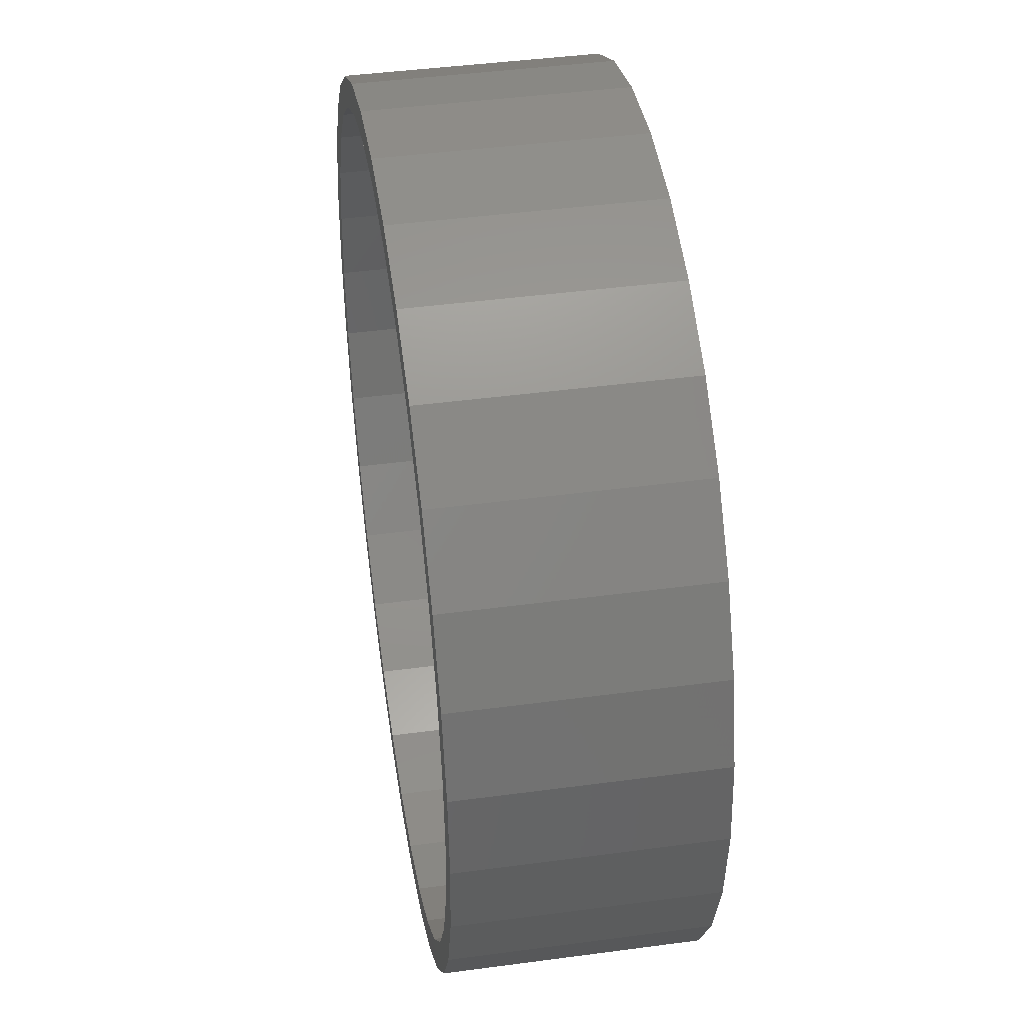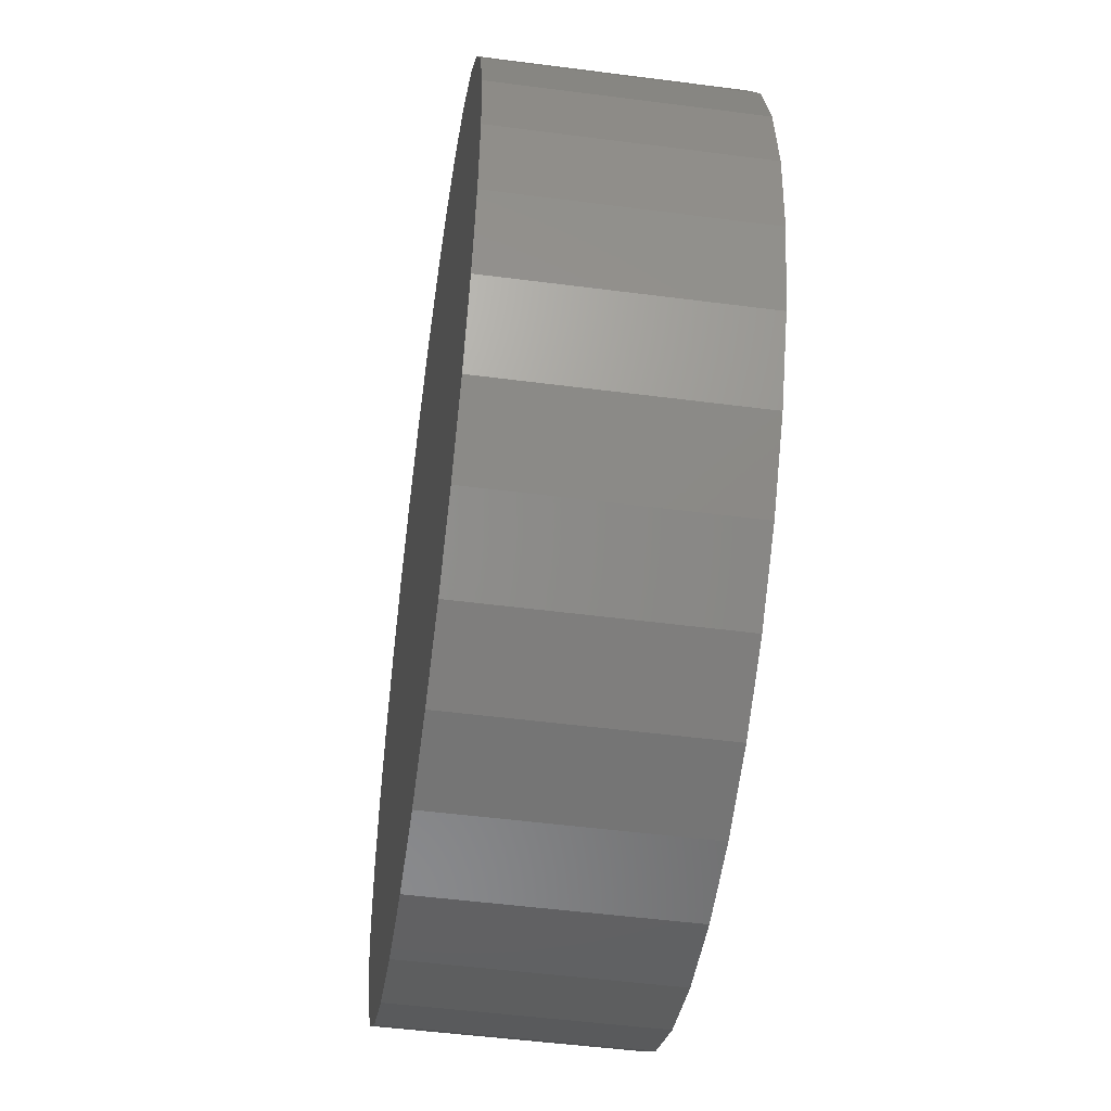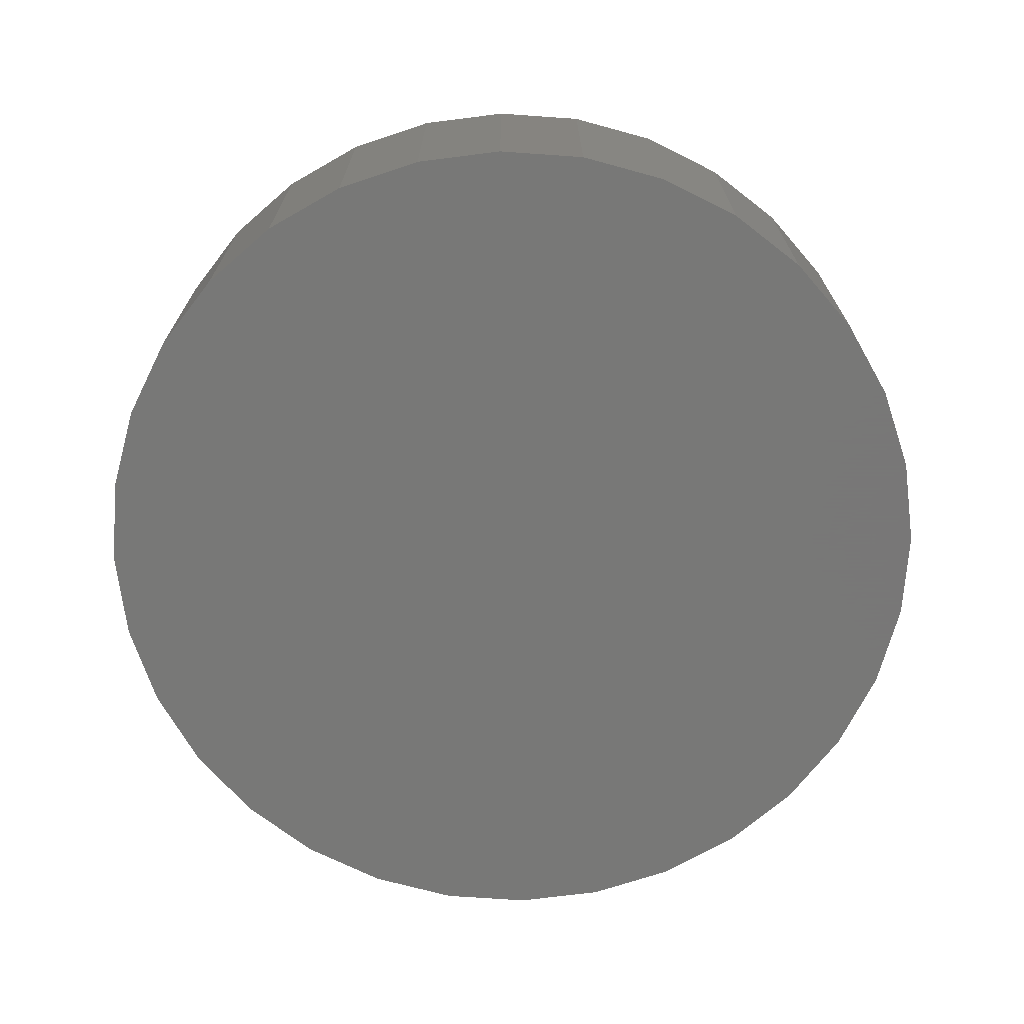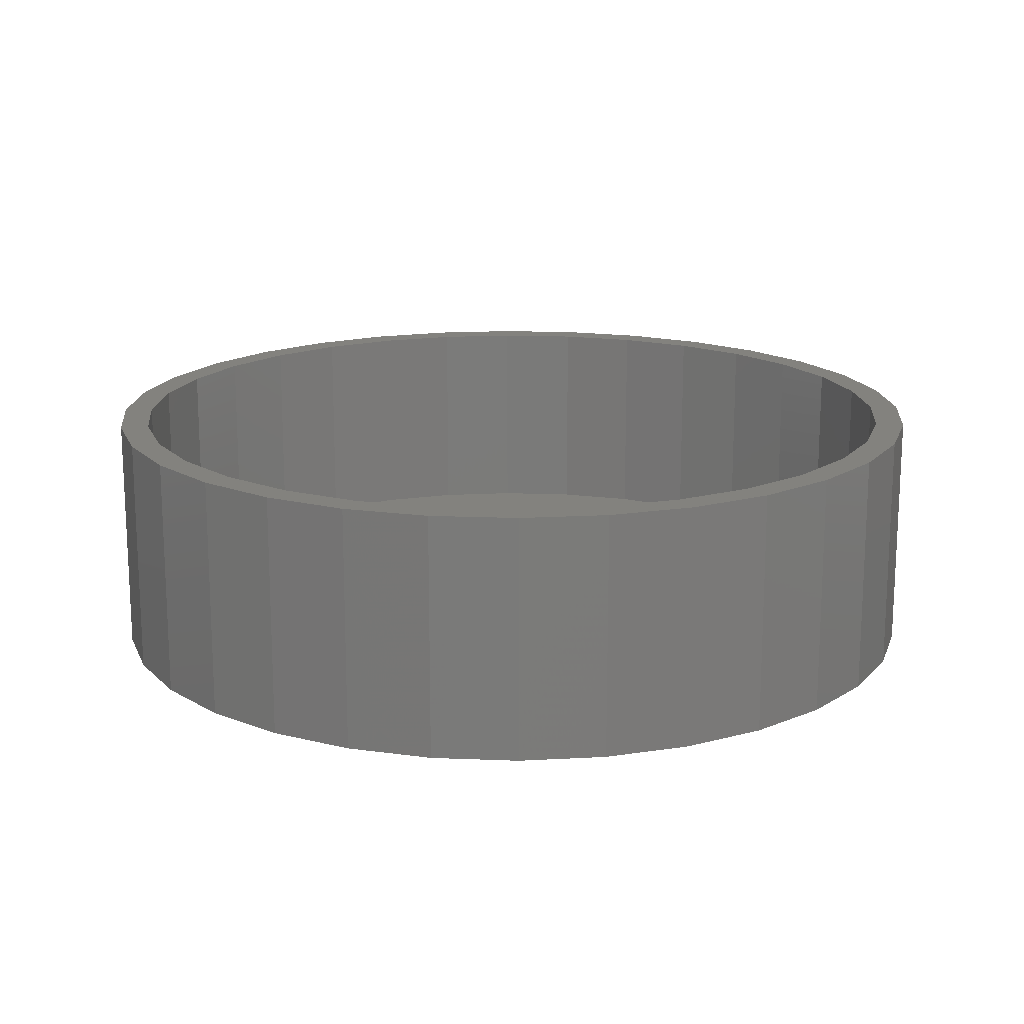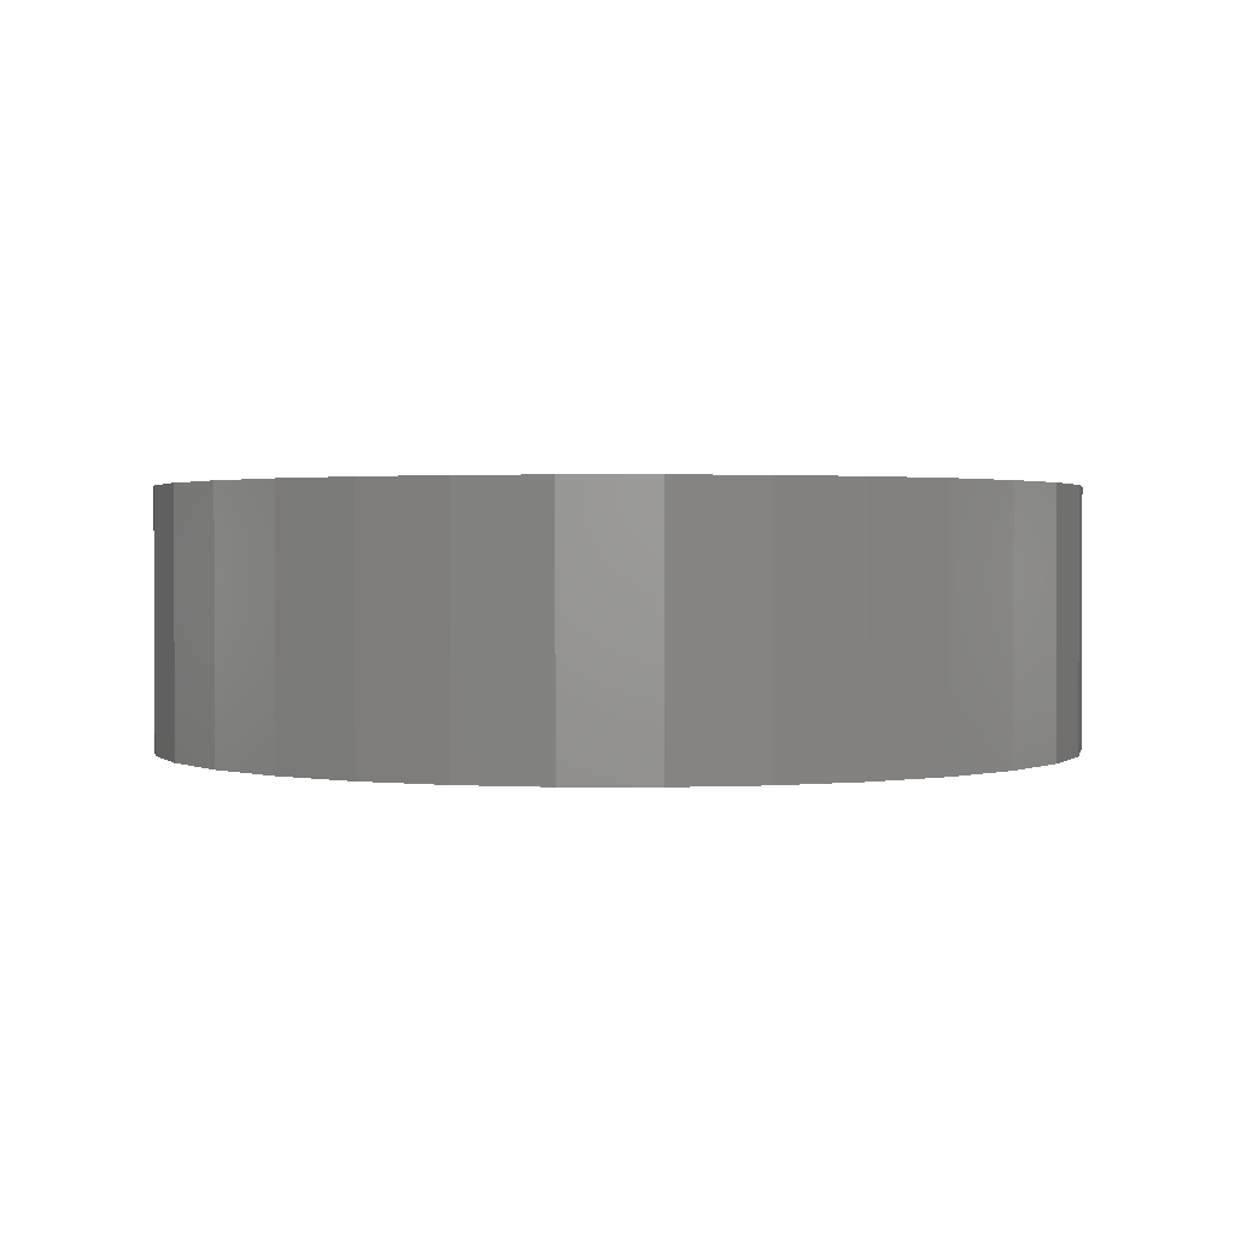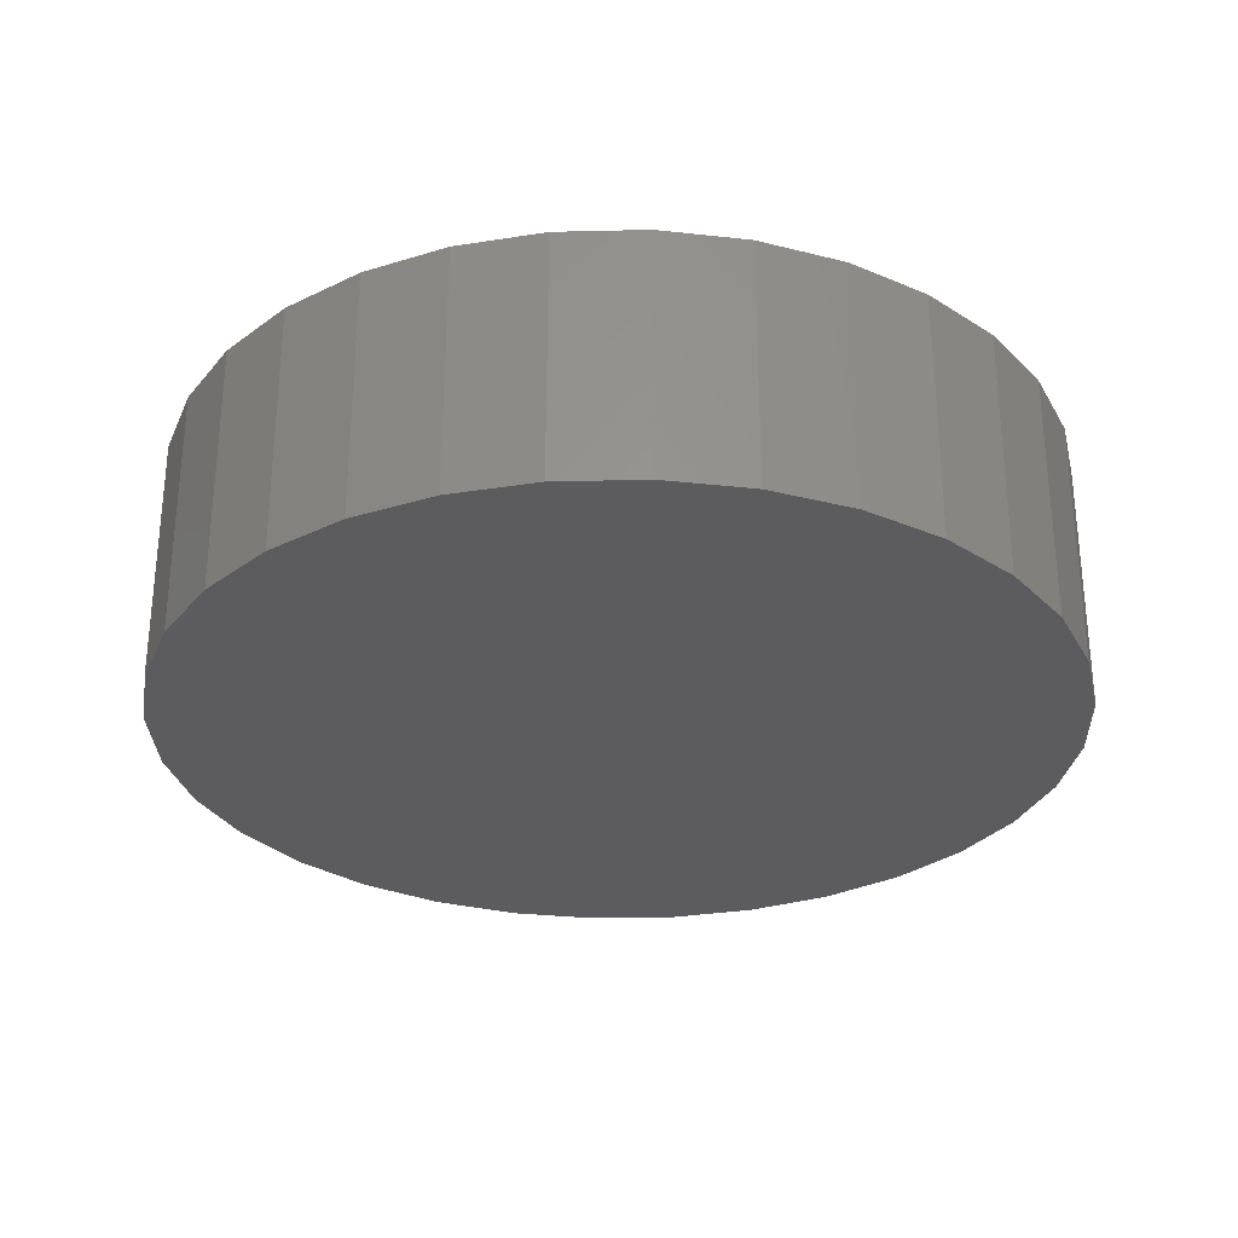
<metadata>
{"format":"stl","ext":"stl","renderer":"f3d","projection":"perspective","resolution":1024,"background":"white","views":[{"elev":43.4,"azim":81.0,"up":"+Y"},{"elev":-50.5,"azim":-98.1,"up":"+Y"},{"elev":-70.4,"azim":46.6,"up":"+Z"},{"elev":16.4,"azim":-102.1,"up":"+Z"},{"elev":1.4,"azim":-106.1,"up":"+Z"},{"elev":-29.6,"azim":97.6,"up":"+Z"}]}
</metadata>
<code>
# stl→obj: 128 verts, 252 faces
v 0.007895 0.5451 0.3281
v -0.2157 0.5397 0.3281
v -0.09846 0.5347 0.3281
v -0.2007 0.5037 0.3281
v -0.3167 0.4858 0.3281
v -0.2157 -0.5397 0.3281
v -0.09846 -0.5347 0.3281
v -0.2007 -0.5037 0.3281
v 0.007895 -0.5451 0.3281
v 0.1142 0.5347 0.3281
v 0.2315 0.5397 0.3281
v 0.2165 0.5037 0.3281
v 0.2315 -0.5397 0.3281
v 0.3325 -0.4858 0.3281
v 0.2165 -0.5037 0.3281
v 0.1142 -0.5347 0.3281
v 0.1219 0.573 0.3281
v 0.007895 0.5842 0.3281
v -0.1061 0.573 0.3281
v -0.3167 -0.4858 0.3281
v -0.295 -0.4533 0.3281
v -0.4052 -0.4131 0.3281
v -0.3776 -0.3855 0.3281
v -0.4779 -0.3246 0.3281
v -0.4454 -0.3029 0.3281
v -0.5318 -0.2236 0.3281
v -0.4958 -0.2086 0.3281
v -0.5651 -0.114 0.3281
v -0.5268 -0.1064 0.3281
v -0.5763 7.154e-17 0.3281
v -0.5373 6.676e-17 0.3281
v -0.5651 0.114 0.3281
v -0.5268 0.1064 0.3281
v -0.5318 0.2236 0.3281
v -0.4958 0.2086 0.3281
v -0.4779 0.3246 0.3281
v -0.4454 0.3029 0.3281
v -0.4052 0.4131 0.3281
v -0.3776 0.3855 0.3281
v -0.295 0.4533 0.3281
v -0.1061 -0.573 0.3281
v 0.007895 -0.5842 0.3281
v 0.1219 -0.573 0.3281
v 0.3325 0.4858 0.3281
v 0.3108 0.4533 0.3281
v 0.421 0.4131 0.3281
v 0.3934 0.3855 0.3281
v 0.4936 0.3246 0.3281
v 0.4612 0.3029 0.3281
v 0.5476 0.2236 0.3281
v 0.5115 0.2086 0.3281
v 0.5809 0.114 0.3281
v 0.5426 0.1064 0.3281
v 0.5921 0 0.3281
v 0.553 0 0.3281
v 0.5809 -0.114 0.3281
v 0.5426 -0.1064 0.3281
v 0.5476 -0.2236 0.3281
v 0.5115 -0.2086 0.3281
v 0.4936 -0.3246 0.3281
v 0.4612 -0.3029 0.3281
v 0.421 -0.4131 0.3281
v 0.3934 -0.3855 0.3281
v 0.3108 -0.4533 0.3281
v 0.007895 -0.5451 0.03906
v 0.1142 -0.5347 0.03906
v 0.2165 -0.5037 0.03906
v 0.3108 -0.4533 0.03906
v 0.3934 -0.3855 0.03906
v 0.4612 -0.3029 0.03906
v 0.5115 -0.2086 0.03906
v 0.5426 -0.1064 0.03906
v 0.553 -1.335e-16 0.03906
v -0.09846 -0.5347 0.03906
v -0.2007 -0.5037 0.03906
v -0.295 -0.4533 0.03906
v -0.3776 -0.3855 0.03906
v -0.4454 -0.3029 0.03906
v -0.4958 -0.2086 0.03906
v -0.5268 -0.1064 0.03906
v -0.5373 6.676e-17 0.03906
v 0.007895 0.5451 0.03906
v -0.09846 0.5347 0.03906
v -0.2007 0.5037 0.03906
v -0.295 0.4533 0.03906
v -0.3776 0.3855 0.03906
v -0.4454 0.3029 0.03906
v -0.4958 0.2086 0.03906
v -0.5268 0.1064 0.03906
v 0.1142 0.5347 0.03906
v 0.2165 0.5037 0.03906
v 0.3108 0.4533 0.03906
v 0.3934 0.3855 0.03906
v 0.4612 0.3029 0.03906
v 0.5115 0.2086 0.03906
v 0.5426 0.1064 0.03906
v 0.007895 0.5842 0
v 0.1219 0.573 0
v -0.1061 0.573 0
v 0.007895 -0.5842 0
v -0.1061 -0.573 0
v 0.1219 -0.573 0
v -0.2157 -0.5397 0
v 0.2315 -0.5397 0
v -0.3167 -0.4858 0
v 0.3325 -0.4858 0
v -0.4052 -0.4131 0
v 0.421 -0.4131 0
v -0.4779 -0.3246 0
v 0.4936 -0.3246 0
v -0.5318 -0.2236 0
v 0.5476 -0.2236 0
v -0.5651 -0.114 0
v 0.5809 -0.114 0
v -0.5763 7.154e-17 0
v 0.5921 0 0
v -0.5651 0.114 0
v 0.5809 0.114 0
v -0.5318 0.2236 0
v 0.5476 0.2236 0
v -0.4779 0.3246 0
v 0.4936 0.3246 0
v -0.4052 0.4131 0
v 0.421 0.4131 0
v -0.3167 0.4858 0
v 0.3325 0.4858 0
v -0.2157 0.5397 0
v 0.2315 0.5397 0
f 1 2 3
f 4 3 2
f 2 5 4
f 6 7 8
f 9 7 6
f 1 10 11
f 11 10 12
f 13 14 15
f 13 15 16
f 13 16 9
f 11 17 1
f 1 17 18
f 1 18 2
f 2 18 19
f 6 8 20
f 20 8 21
f 20 21 22
f 22 21 23
f 22 23 24
f 24 23 25
f 24 25 26
f 26 25 27
f 26 27 28
f 28 27 29
f 28 29 30
f 30 29 31
f 30 31 32
f 32 31 33
f 32 33 34
f 34 33 35
f 34 35 36
f 36 35 37
f 36 37 38
f 38 37 39
f 38 39 5
f 5 39 40
f 5 40 4
f 6 41 9
f 9 41 42
f 9 42 13
f 13 42 43
f 11 12 44
f 44 12 45
f 44 45 46
f 46 45 47
f 46 47 48
f 48 47 49
f 48 49 50
f 50 49 51
f 50 51 52
f 52 51 53
f 52 53 54
f 54 53 55
f 54 55 56
f 56 55 57
f 56 57 58
f 58 57 59
f 58 59 60
f 60 59 61
f 60 61 62
f 62 61 63
f 62 63 14
f 14 63 64
f 14 64 15
f 65 16 66
f 66 16 15
f 66 15 67
f 67 15 64
f 67 64 68
f 68 64 63
f 68 63 69
f 69 63 61
f 69 61 70
f 70 61 59
f 70 59 71
f 71 59 57
f 71 57 72
f 72 57 55
f 72 55 73
f 16 65 9
f 9 65 74
f 9 74 7
f 7 74 75
f 7 75 8
f 8 75 76
f 8 76 21
f 21 76 77
f 21 77 23
f 23 77 78
f 23 78 25
f 25 78 79
f 25 79 27
f 27 79 80
f 27 80 29
f 29 80 81
f 29 81 31
f 82 3 83
f 83 3 4
f 83 4 84
f 84 4 40
f 84 40 85
f 85 40 39
f 85 39 86
f 86 39 37
f 86 37 87
f 87 37 35
f 87 35 88
f 88 35 33
f 88 33 89
f 89 33 31
f 89 31 81
f 3 82 1
f 1 82 90
f 1 90 10
f 10 90 91
f 10 91 12
f 12 91 92
f 12 92 45
f 45 92 93
f 45 93 47
f 47 93 94
f 47 94 49
f 49 94 95
f 49 95 51
f 51 95 96
f 51 96 53
f 53 96 73
f 53 73 55
f 83 90 82
f 90 83 91
f 91 83 84
f 91 84 92
f 92 84 85
f 92 85 93
f 93 85 86
f 93 86 94
f 94 86 87
f 94 87 95
f 95 87 88
f 95 88 96
f 96 88 89
f 96 89 73
f 73 89 81
f 73 81 72
f 72 81 80
f 72 80 71
f 71 80 79
f 71 79 70
f 70 79 78
f 70 78 69
f 69 78 77
f 69 77 68
f 68 77 76
f 68 76 67
f 67 76 75
f 67 75 66
f 66 75 74
f 66 74 65
f 97 98 99
f 100 101 102
f 102 101 103
f 102 103 104
f 104 103 105
f 104 105 106
f 106 105 107
f 106 107 108
f 108 107 109
f 108 109 110
f 110 109 111
f 110 111 112
f 112 111 113
f 112 113 114
f 114 113 115
f 114 115 116
f 116 115 117
f 116 117 118
f 118 117 119
f 118 119 120
f 120 119 121
f 120 121 122
f 122 121 123
f 122 123 124
f 124 123 125
f 124 125 126
f 126 125 127
f 126 127 128
f 128 127 99
f 128 99 98
f 116 54 114
f 114 54 56
f 114 56 112
f 112 56 58
f 112 58 110
f 110 58 60
f 110 60 108
f 108 60 62
f 108 62 106
f 106 62 14
f 106 14 104
f 104 14 13
f 104 13 102
f 102 13 43
f 102 43 100
f 100 43 42
f 100 42 101
f 101 42 41
f 101 41 103
f 103 41 6
f 103 6 105
f 105 6 20
f 105 20 107
f 107 20 22
f 107 22 109
f 109 22 24
f 109 24 111
f 111 24 26
f 111 26 113
f 113 26 28
f 113 28 115
f 115 28 30
f 115 30 117
f 117 30 32
f 117 32 119
f 119 32 34
f 119 34 121
f 121 34 36
f 121 36 123
f 123 36 38
f 123 38 125
f 125 38 5
f 125 5 127
f 127 5 2
f 127 2 99
f 99 2 19
f 99 19 97
f 97 19 18
f 97 18 98
f 98 18 17
f 98 17 128
f 128 17 11
f 128 11 126
f 126 11 44
f 126 44 124
f 124 44 46
f 124 46 122
f 122 46 48
f 122 48 120
f 120 48 50
f 120 50 118
f 118 50 52
f 118 52 116
f 116 52 54

</code>
